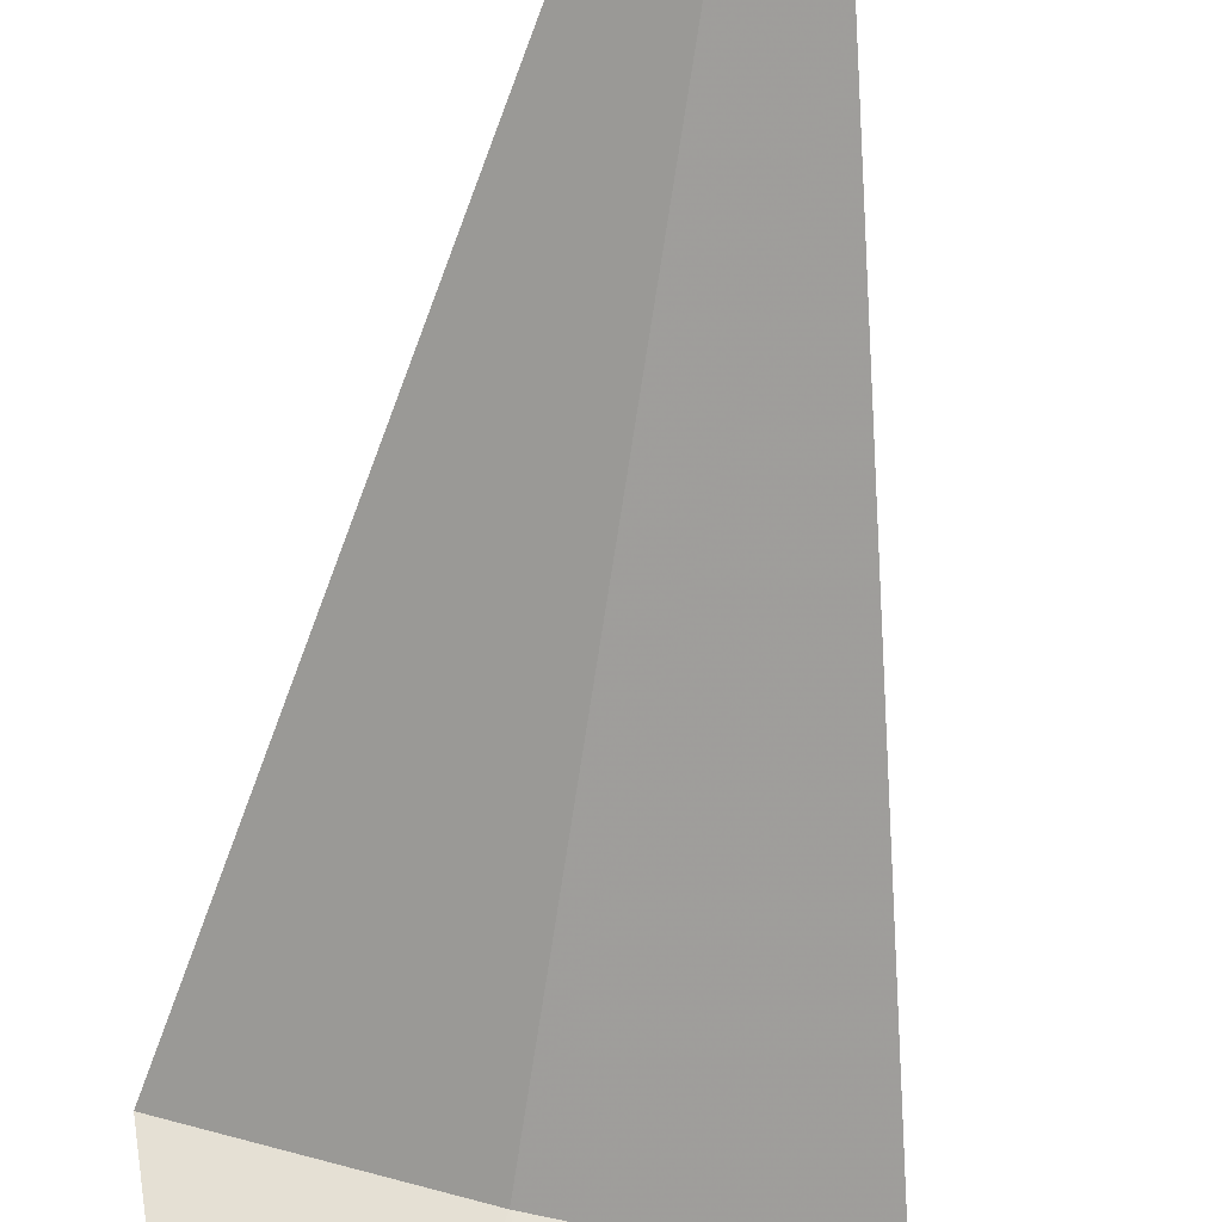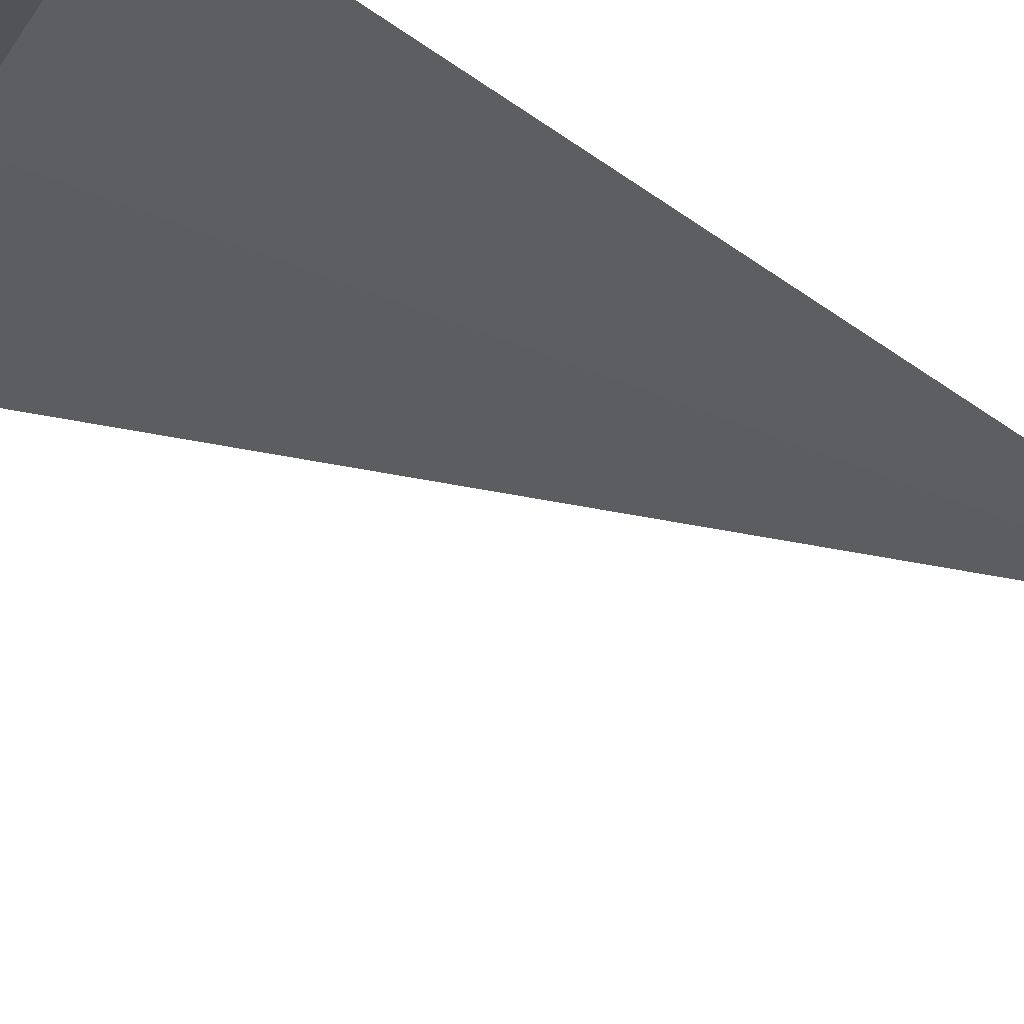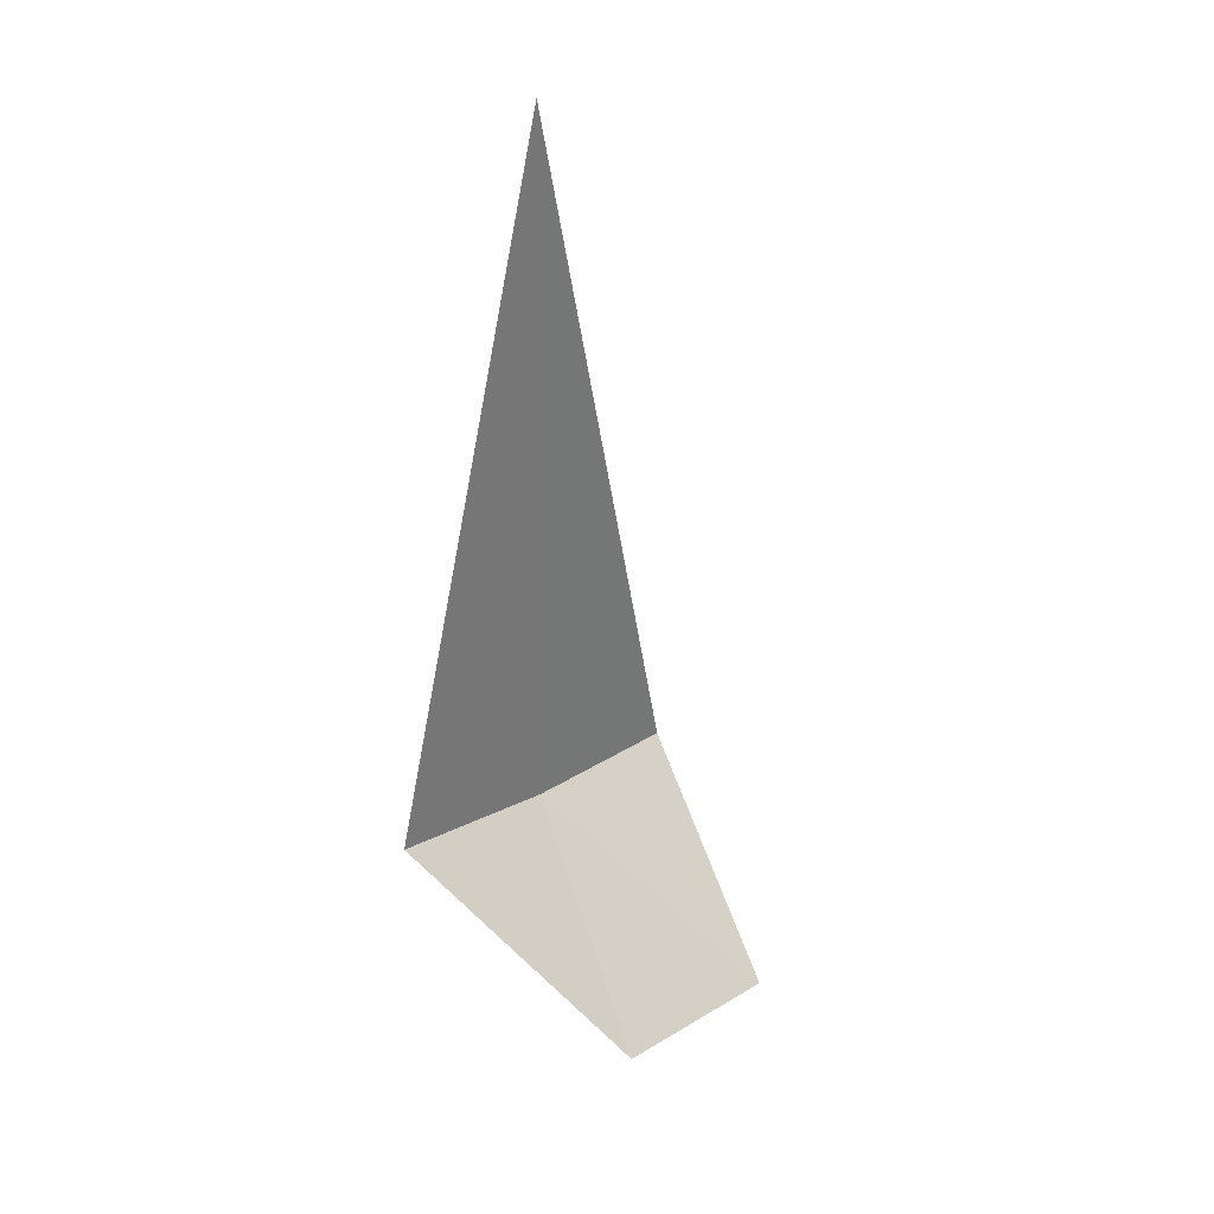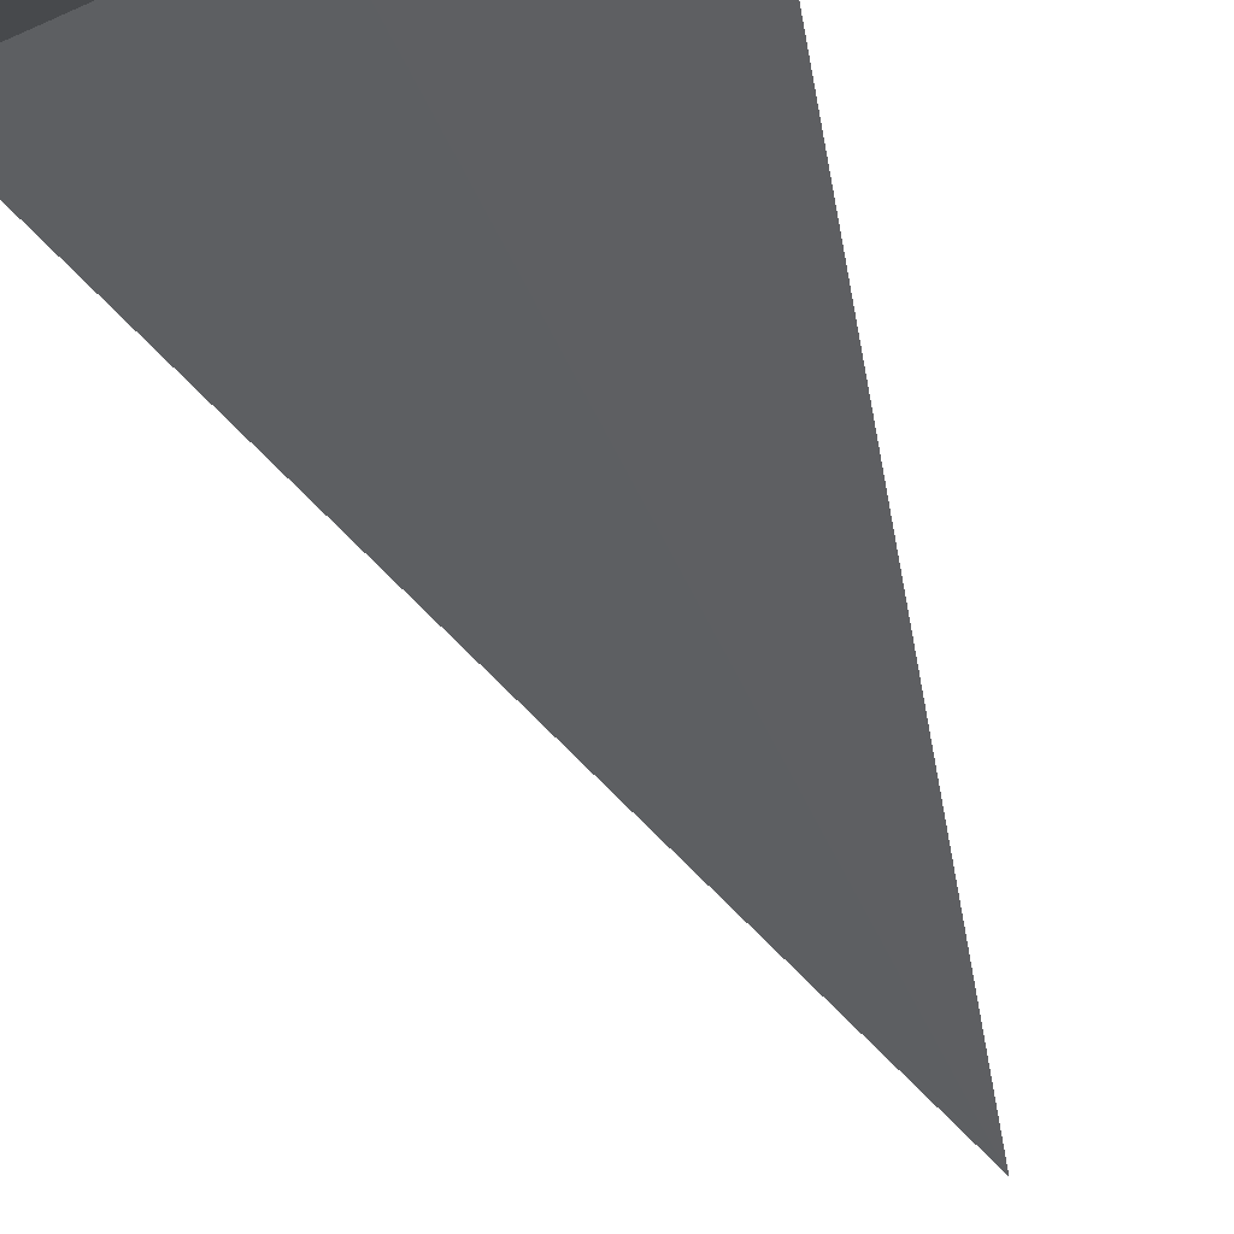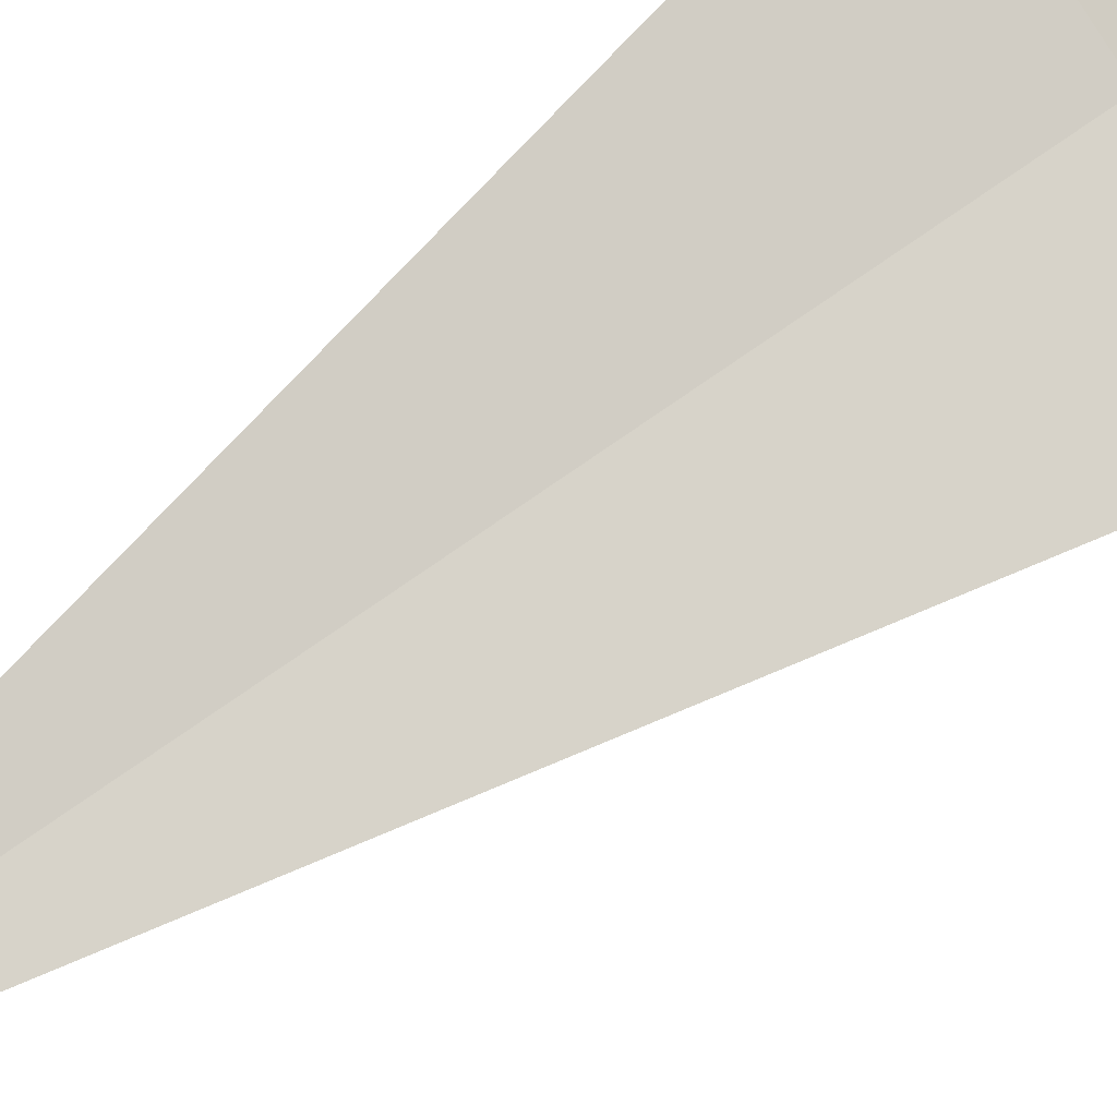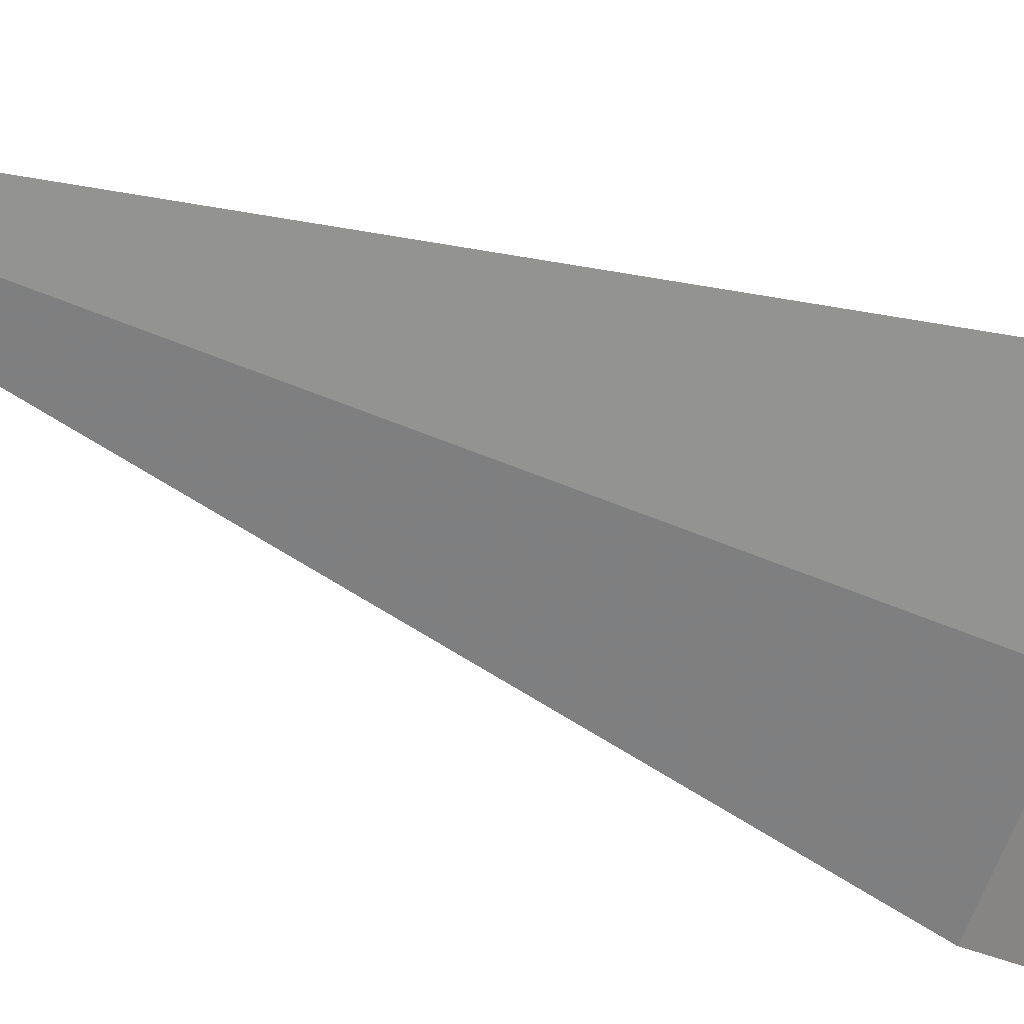
<metadata>
{"format":"obj","ext":"obj","renderer":"f3d","projection":"perspective","resolution":1024,"background":"white","views":[{"elev":-71.9,"azim":172.3,"up":"+Z"},{"elev":-29.1,"azim":56.7,"up":"+Z"},{"elev":35.5,"azim":129.4,"up":"+Y"},{"elev":-42.1,"azim":21.6,"up":"+Z"},{"elev":68.3,"azim":-125.1,"up":"+Z"},{"elev":-77.7,"azim":-109.7,"up":"+Z"}]}
</metadata>
<code>
v -25.16 -5.653 5.252
v -24.41 -5.653 5.499
v -24.77 -6.653 4.323
v -25.61 -6.653 4.136
v -25.94 -5.653 5.099
v -25.22 -1.903 5.236
f 1 3 2
f 1 5 4
f 1 4 3
f 1 6 5
f 1 2 6

</code>
